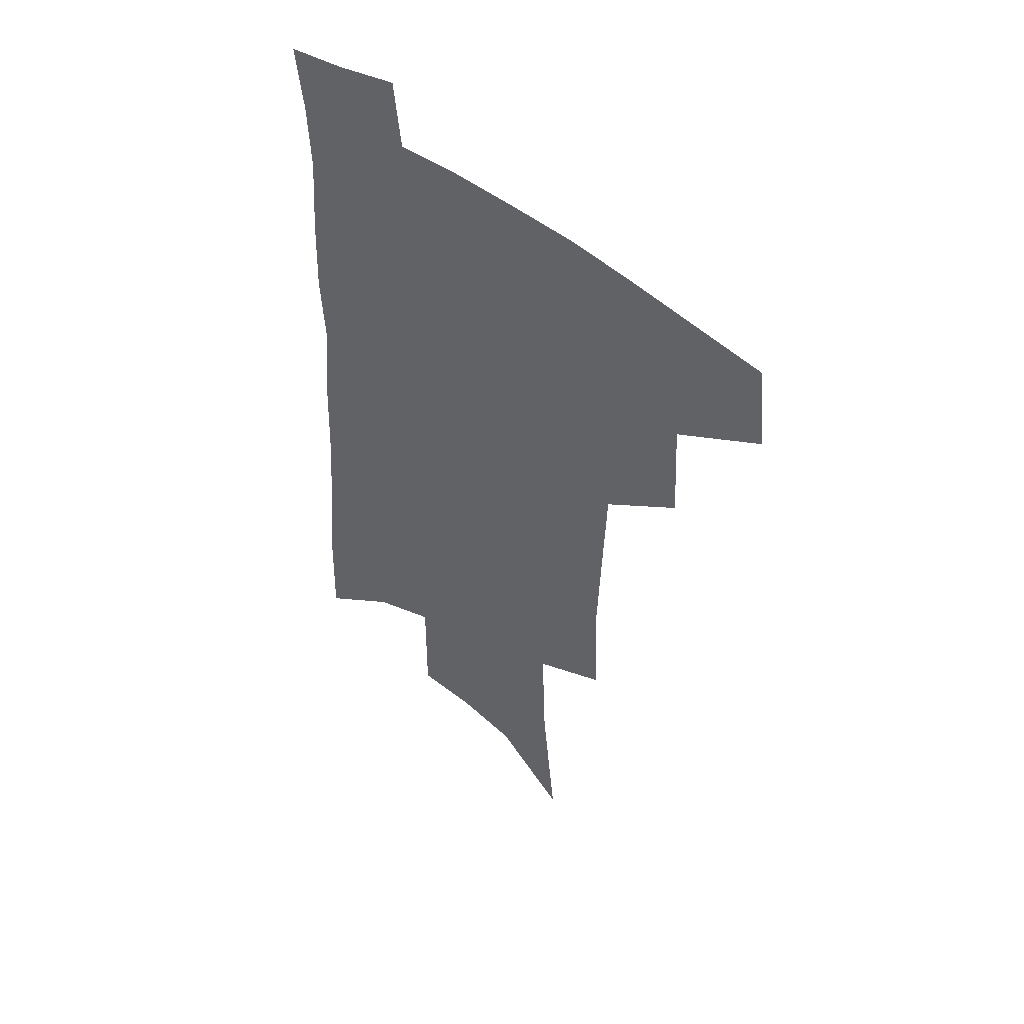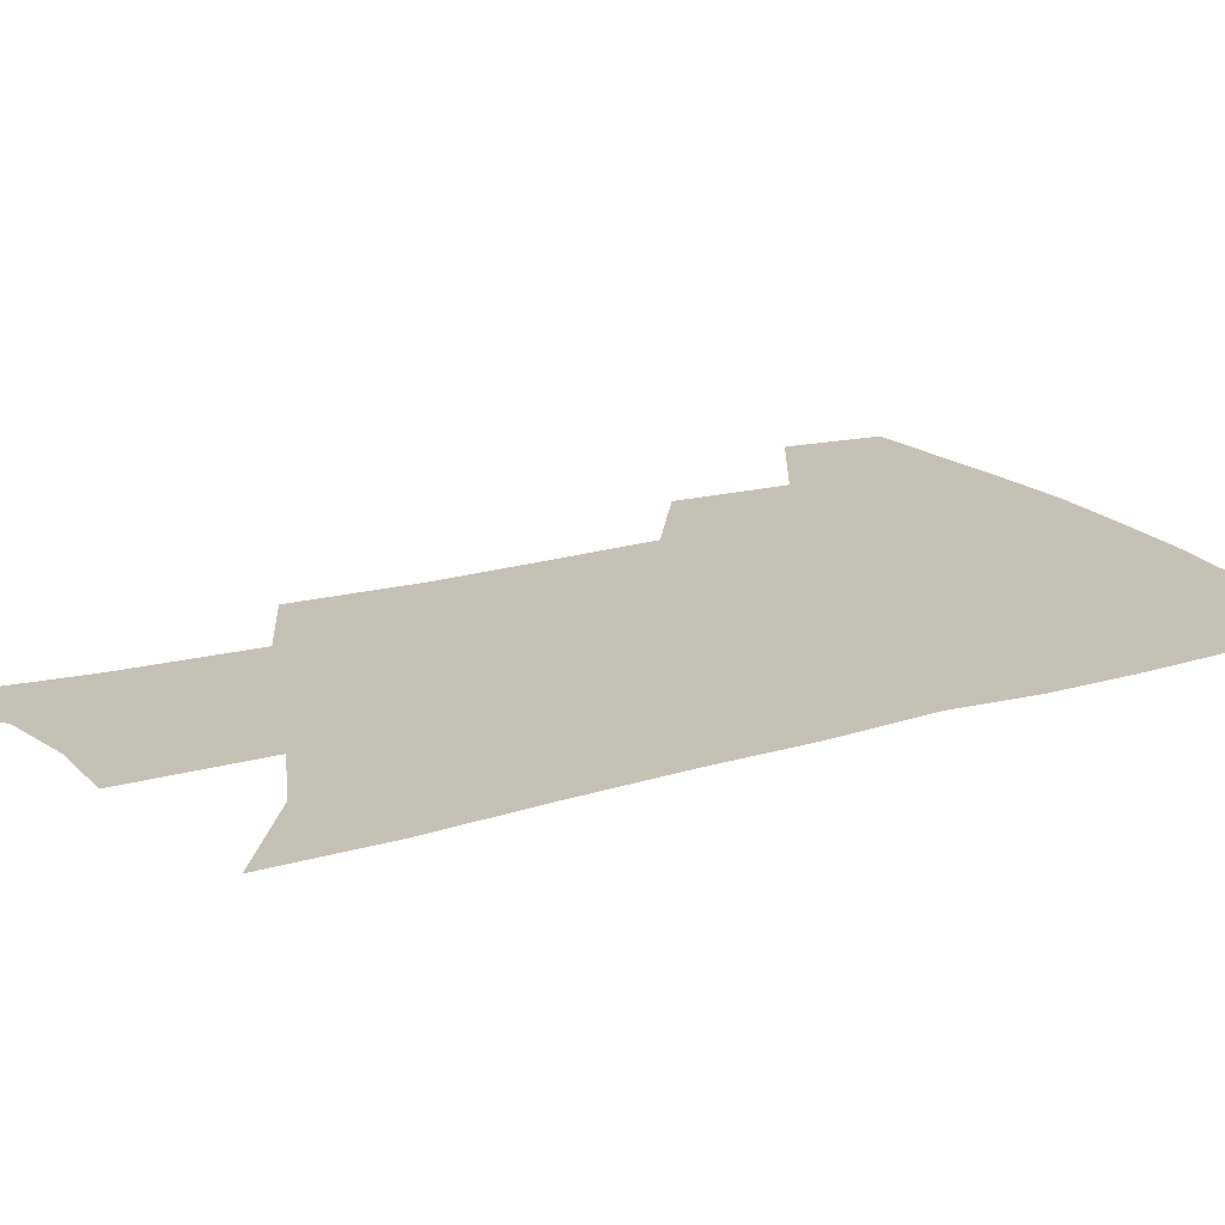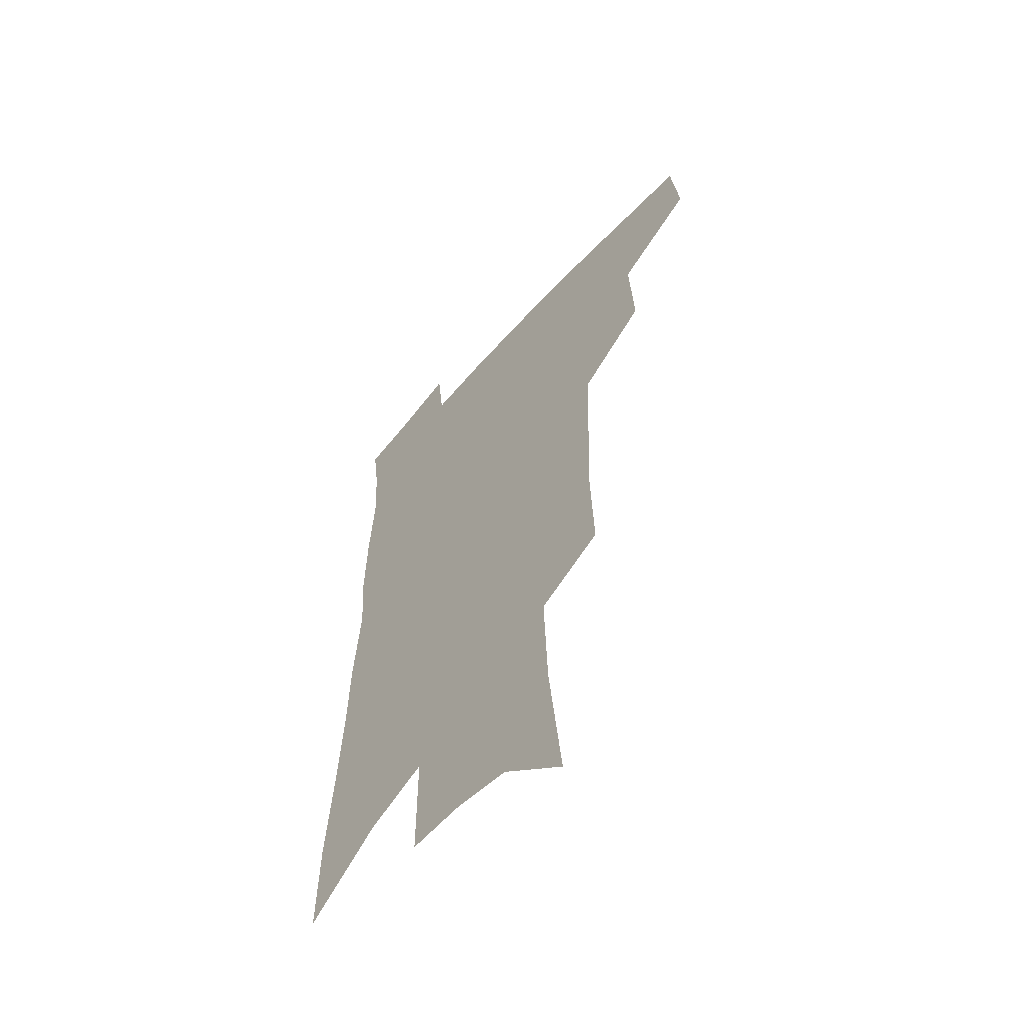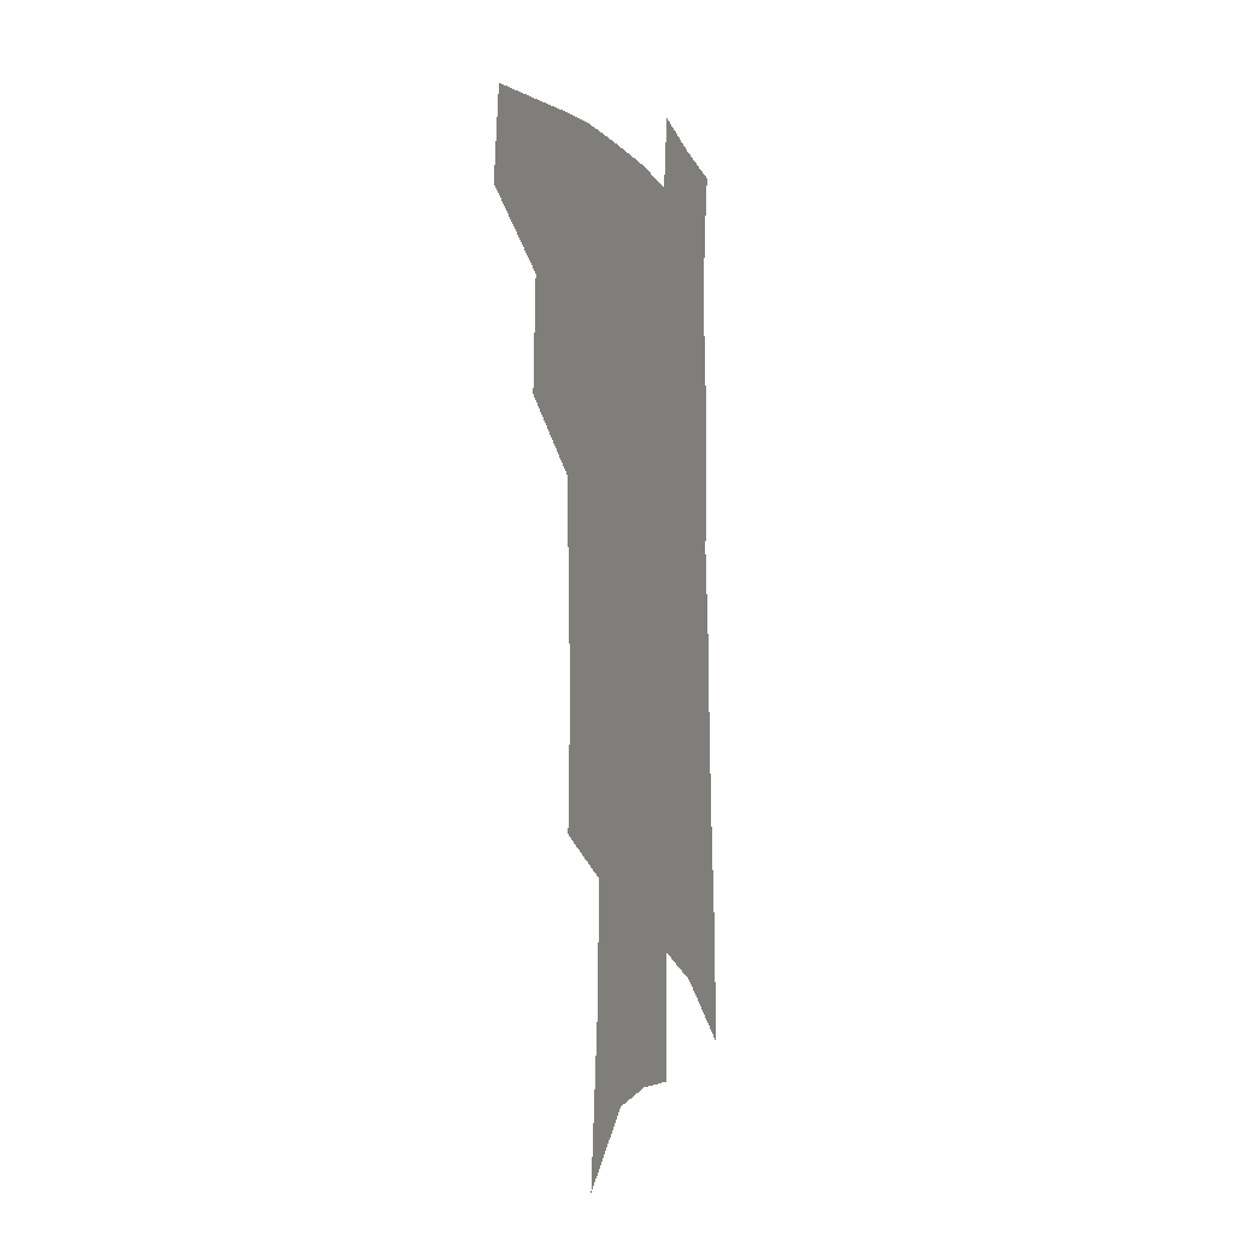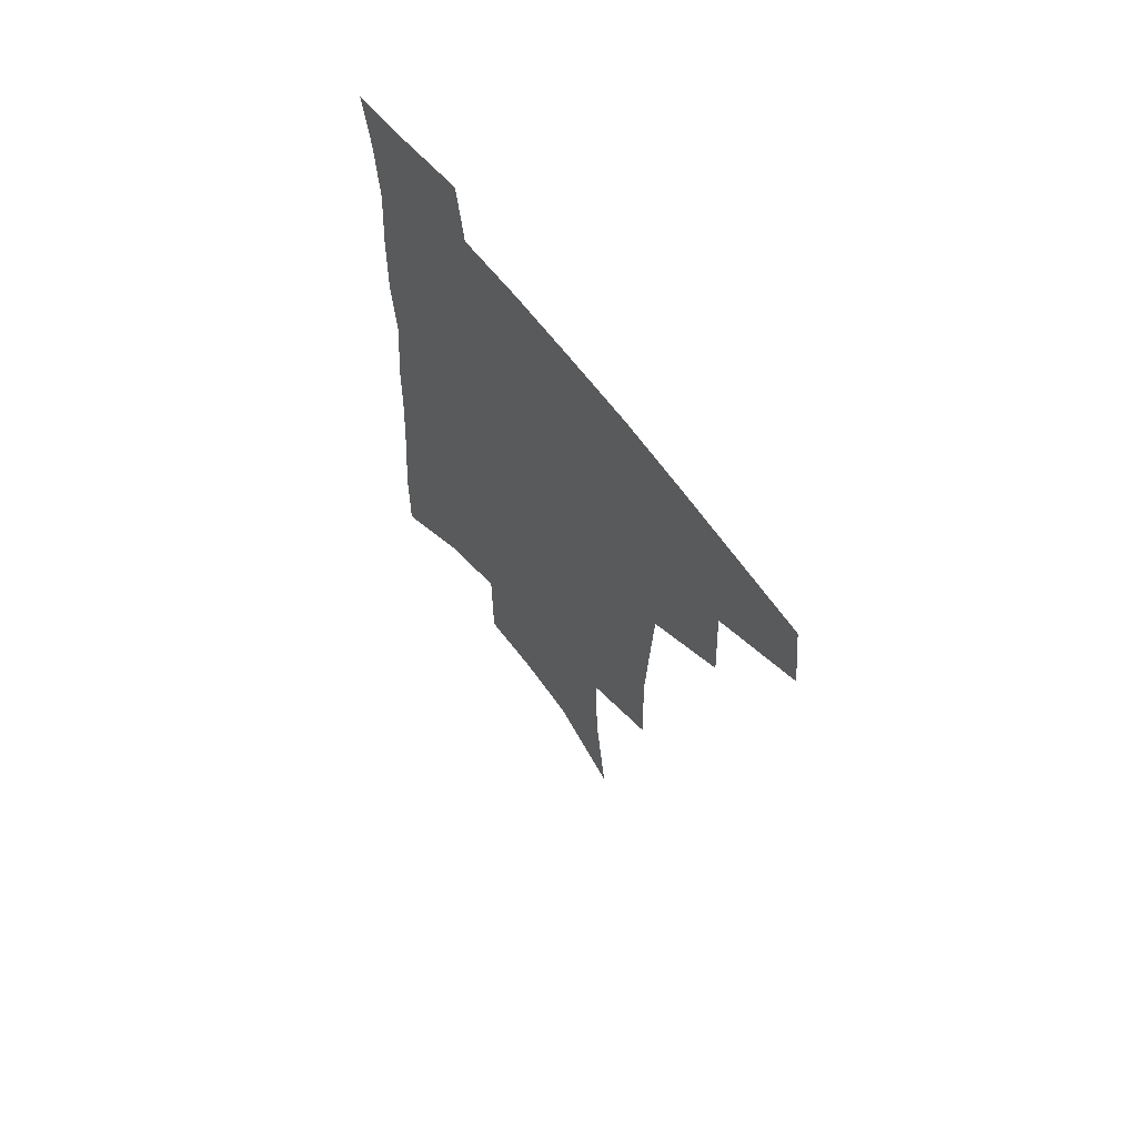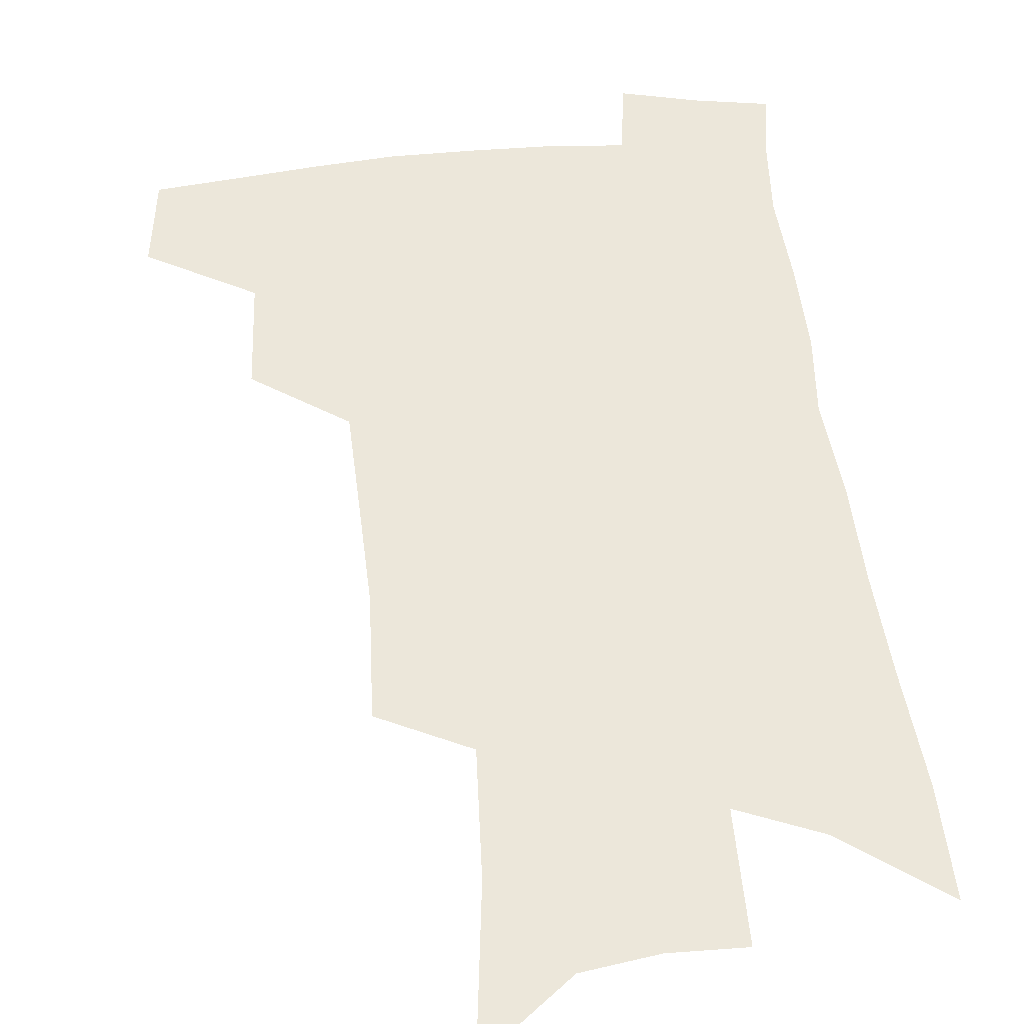
<metadata>
{"format":"obj","ext":"obj","renderer":"f3d","projection":"perspective","resolution":1024,"background":"white","views":[{"elev":49.3,"azim":-139.2,"up":"+Y"},{"elev":18.8,"azim":61.5,"up":"+Z"},{"elev":-58.2,"azim":-130.6,"up":"+Y"},{"elev":-5.4,"azim":-70.8,"up":"+Y"},{"elev":66.9,"azim":-127.9,"up":"+Y"},{"elev":50.6,"azim":-4.8,"up":"+Z"}]}
</metadata>
<code>
v 493 439.9 0
v 496.7 471.5 0
v 525.8 382.4 0
v 527.8 420.3 0
v 526.4 448.6 0
v 523.4 475 0
v 557.4 248.2 0
v 559 290.7 0
v 557.6 326 0
v 556.1 361.6 0
v 553.6 392.4 0
v 554.9 425.9 0
v 553.2 452.3 0
v 549.8 478.5 0
v 578.9 135 0
v 584.8 190.8 0
v 586.5 234.1 0
v 585.7 272.8 0
v 585 309.2 0
v 583.2 341.2 0
v 581.9 372.9 0
v 581.5 403.4 0
v 580.6 429.9 0
v 579.9 455 0
v 576.4 481.3 0
v 607.8 159.4 0
v 610.3 207.8 0
v 609.5 244.6 0
v 608.9 283.5 0
v 607.6 315.6 0
v 606.3 347.1 0
v 605.4 377.2 0
v 605.1 406.4 0
v 604.7 431.3 0
v 604.5 456.6 0
v 603.6 481.9 0
v 632 163.6 0
v 633 212.9 0
v 632.1 250.3 0
v 631 283.8 0
v 629.7 318.5 0
v 628.8 349.8 0
v 628.2 379.5 0
v 628.1 407.1 0
v 628.6 431.9 0
v 629.3 456.9 0
v 629.5 481.9 0
v 656.1 163.5 0
v 656.1 208.1 0
v 654.8 247.7 0
v 653.2 283.9 0
v 652.3 315.5 0
v 651.4 347.3 0
v 651 376.9 0
v 651 404.9 0
v 651.9 430.7 0
v 653.2 456.1 0
v 655.4 480.2 0
v 658.5 506.5 0
v 682.4 197.3 0
v 680 237.4 0
v 677.7 274.6 0
v 675.3 309.8 0
v 676.3 338.6 0
v 674.9 370.4 0
v 675.1 399 0
v 675.6 426.7 0
v 676.7 453.4 0
v 679.3 477.2 0
v 683.9 500.6 0
v 715 173.2 0
v 714.2 211 0
v 710.8 250.6 0
v 708.4 286.8 0
v 707.3 319.6 0
v 704.1 355 0
v 706 383 0
v 705.2 413.7 0
v 702.9 445.9 0
v 704.3 472.3 0
v 707.8 496.9 0
f 4 5 1
f 1 5 2
f 5 6 2
f 10 11 3
f 3 11 4
f 11 12 4
f 4 12 5
f 12 13 5
f 5 13 6
f 13 14 6
f 17 18 7
f 7 18 8
f 18 19 8
f 8 19 9
f 19 20 9
f 9 20 10
f 20 21 10
f 10 21 11
f 21 22 11
f 11 22 12
f 22 23 12
f 12 23 13
f 23 24 13
f 13 24 14
f 24 25 14
f 15 26 16
f 26 27 16
f 16 27 17
f 27 28 17
f 17 28 18
f 28 29 18
f 18 29 19
f 29 30 19
f 19 30 20
f 30 31 20
f 20 31 21
f 31 32 21
f 21 32 22
f 32 33 22
f 22 33 23
f 33 34 23
f 23 34 24
f 34 35 24
f 24 35 25
f 35 36 25
f 26 37 27
f 37 38 27
f 27 38 28
f 38 39 28
f 28 39 29
f 39 40 29
f 29 40 30
f 40 41 30
f 30 41 31
f 41 42 31
f 31 42 32
f 42 43 32
f 32 43 33
f 43 44 33
f 33 44 34
f 44 45 34
f 34 45 35
f 45 46 35
f 35 46 36
f 46 47 36
f 37 48 38
f 48 49 38
f 38 49 39
f 49 50 39
f 39 50 40
f 50 51 40
f 40 51 41
f 51 52 41
f 41 52 42
f 52 53 42
f 42 53 43
f 53 54 43
f 43 54 44
f 54 55 44
f 44 55 45
f 55 56 45
f 45 56 46
f 56 57 46
f 46 57 47
f 57 58 47
f 49 60 50
f 60 61 50
f 50 61 51
f 61 62 51
f 51 62 52
f 62 63 52
f 52 63 53
f 63 64 53
f 53 64 54
f 64 65 54
f 54 65 55
f 65 66 55
f 55 66 56
f 66 67 56
f 56 67 57
f 67 68 57
f 57 68 58
f 68 69 58
f 58 69 59
f 69 70 59
f 60 71 61
f 71 72 61
f 61 72 62
f 72 73 62
f 62 73 63
f 73 74 63
f 63 74 64
f 74 75 64
f 64 75 65
f 75 76 65
f 65 76 66
f 76 77 66
f 66 77 67
f 77 78 67
f 67 78 68
f 78 79 68
f 68 79 69
f 79 80 69
f 69 80 70
f 80 81 70

</code>
